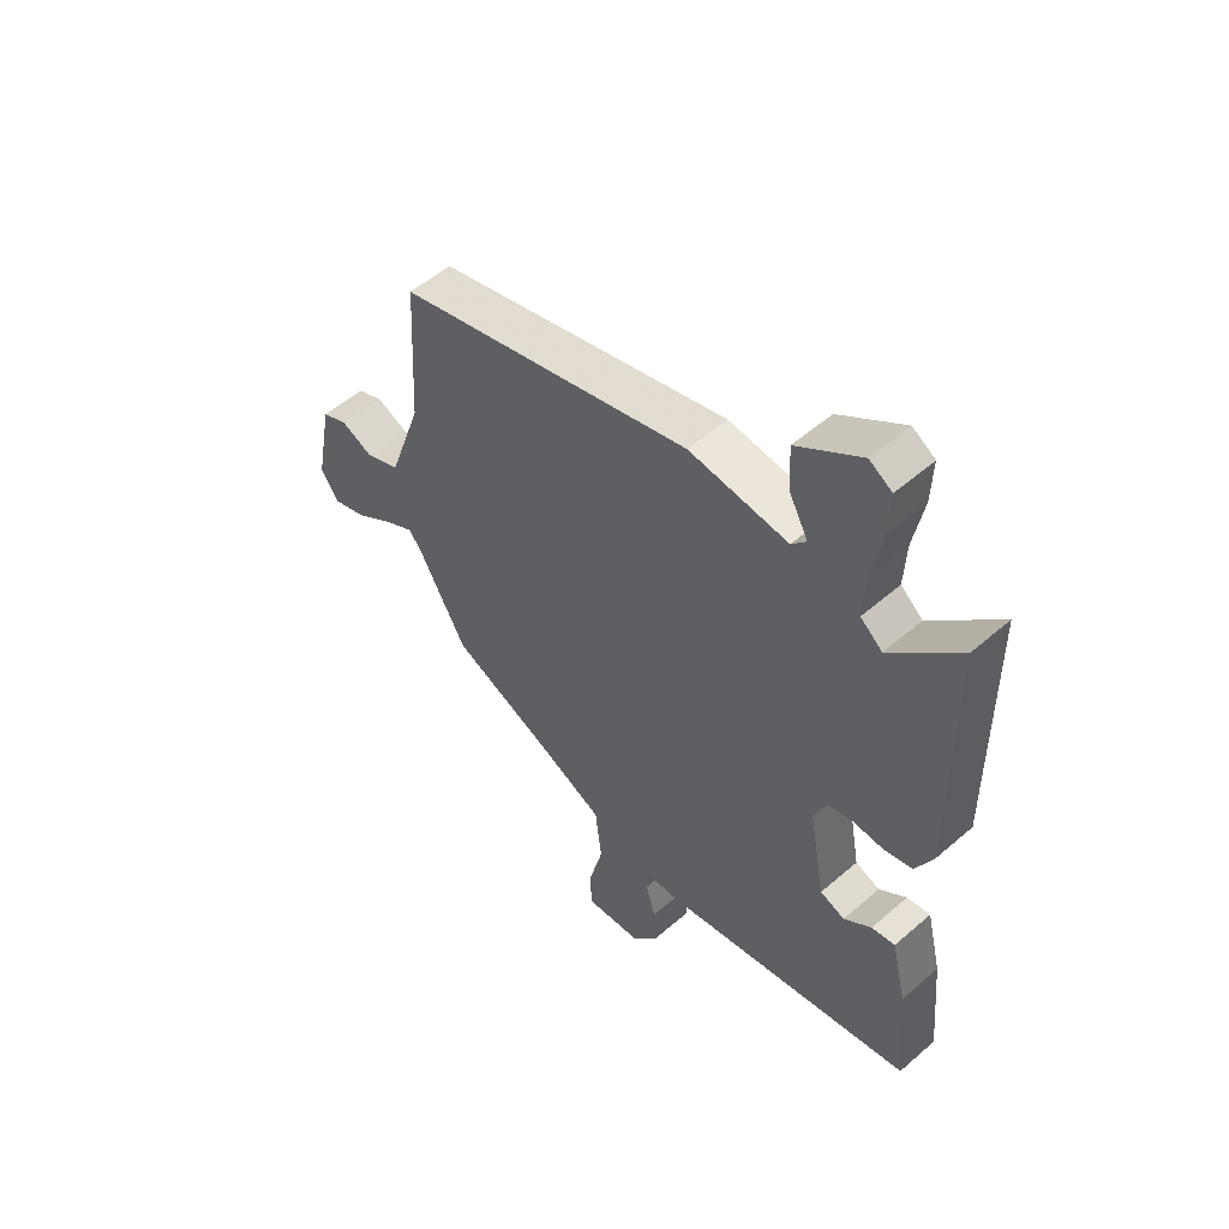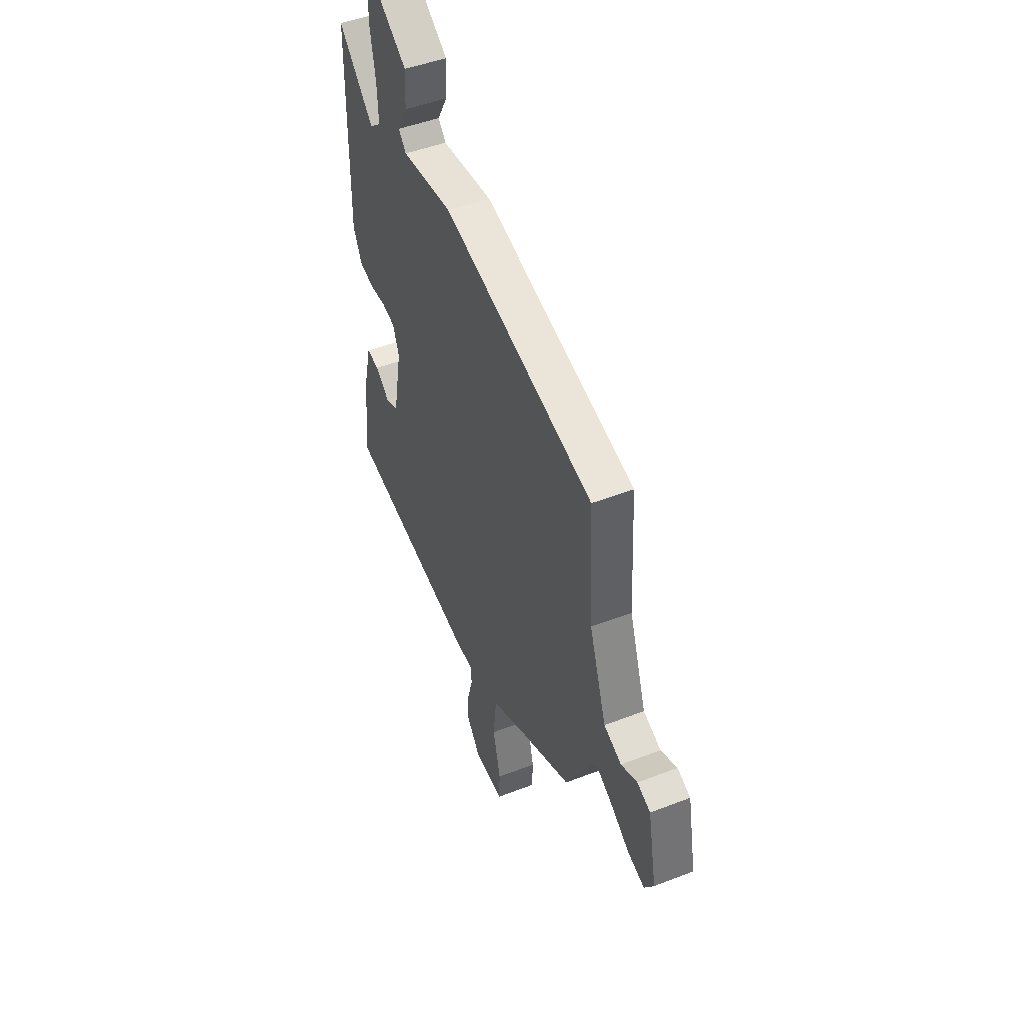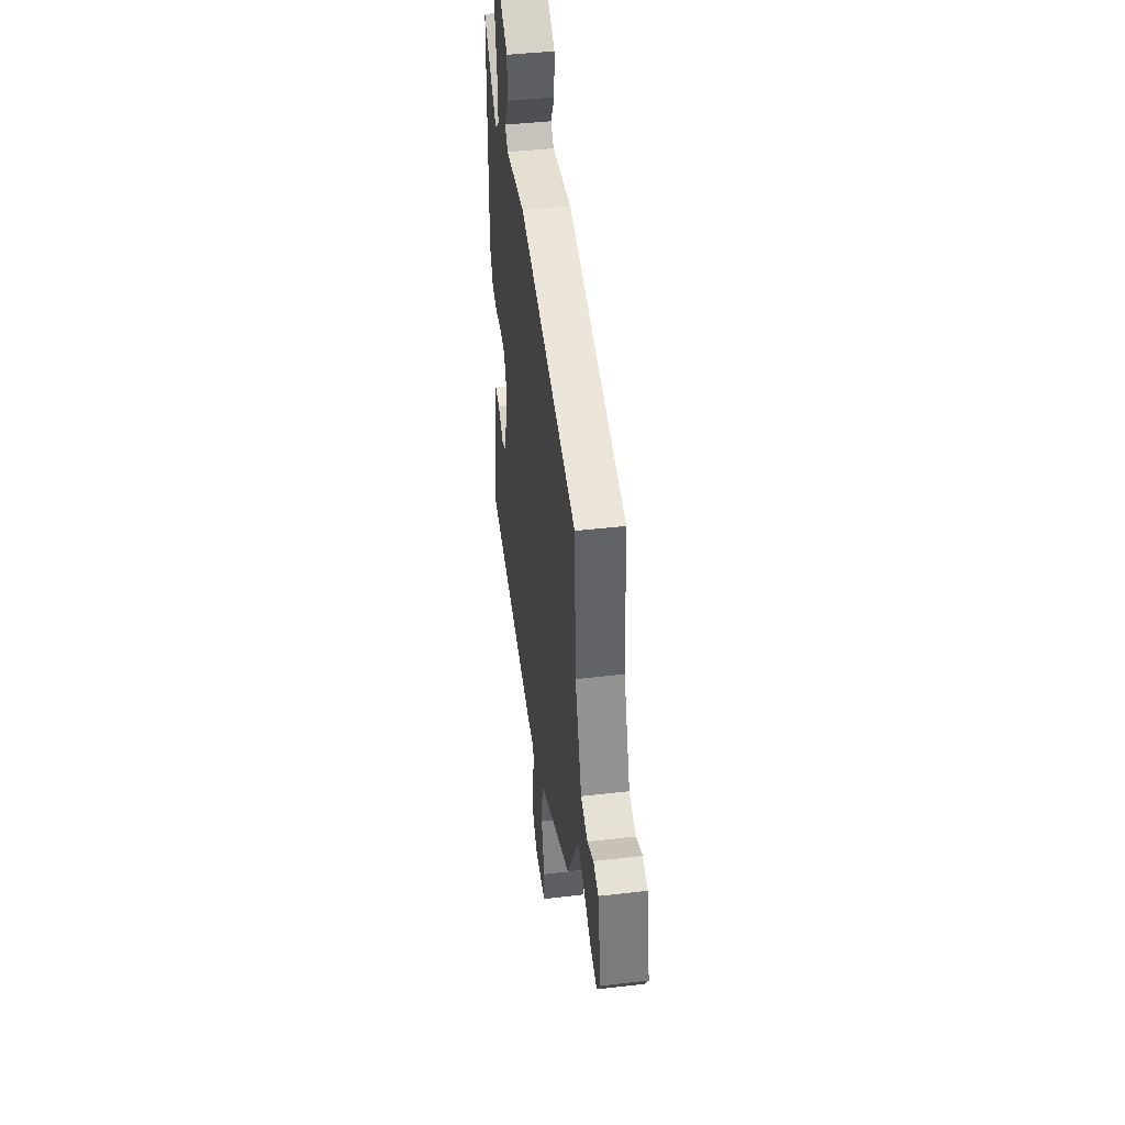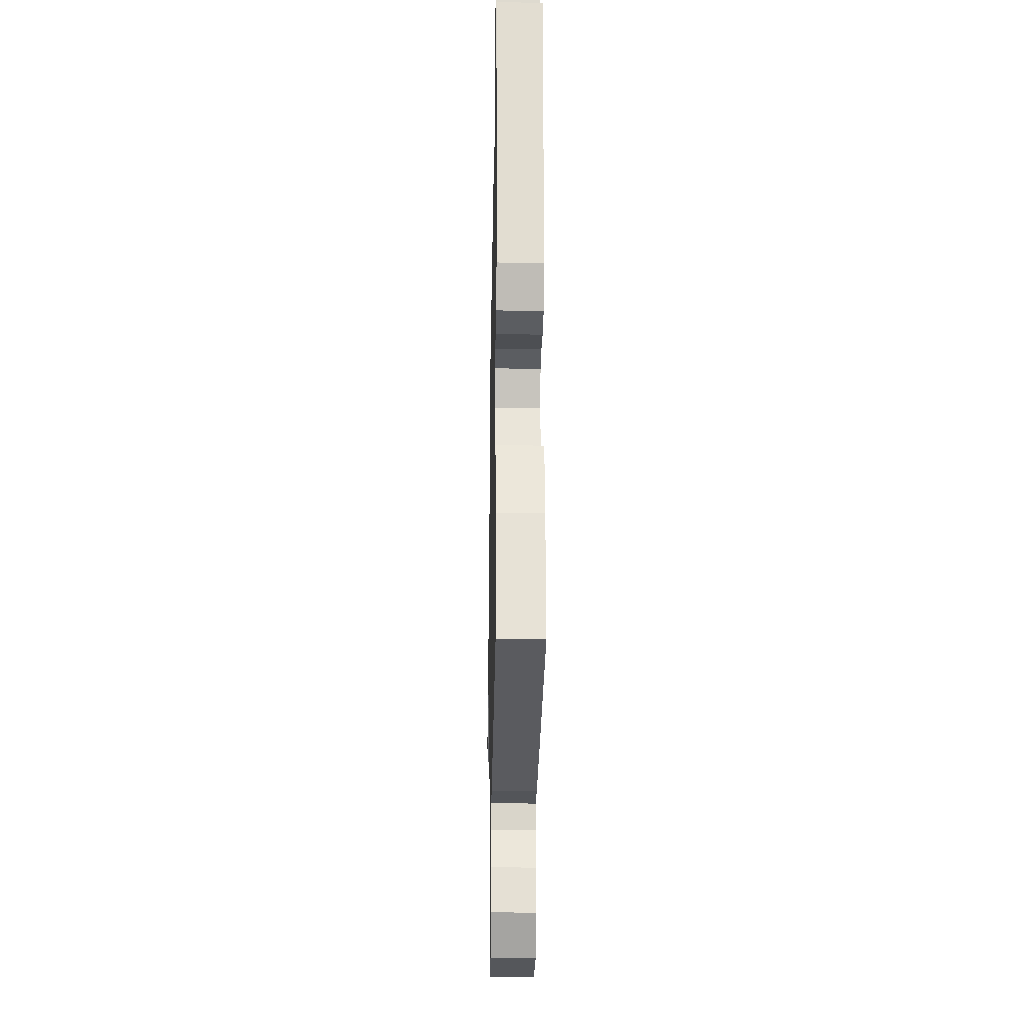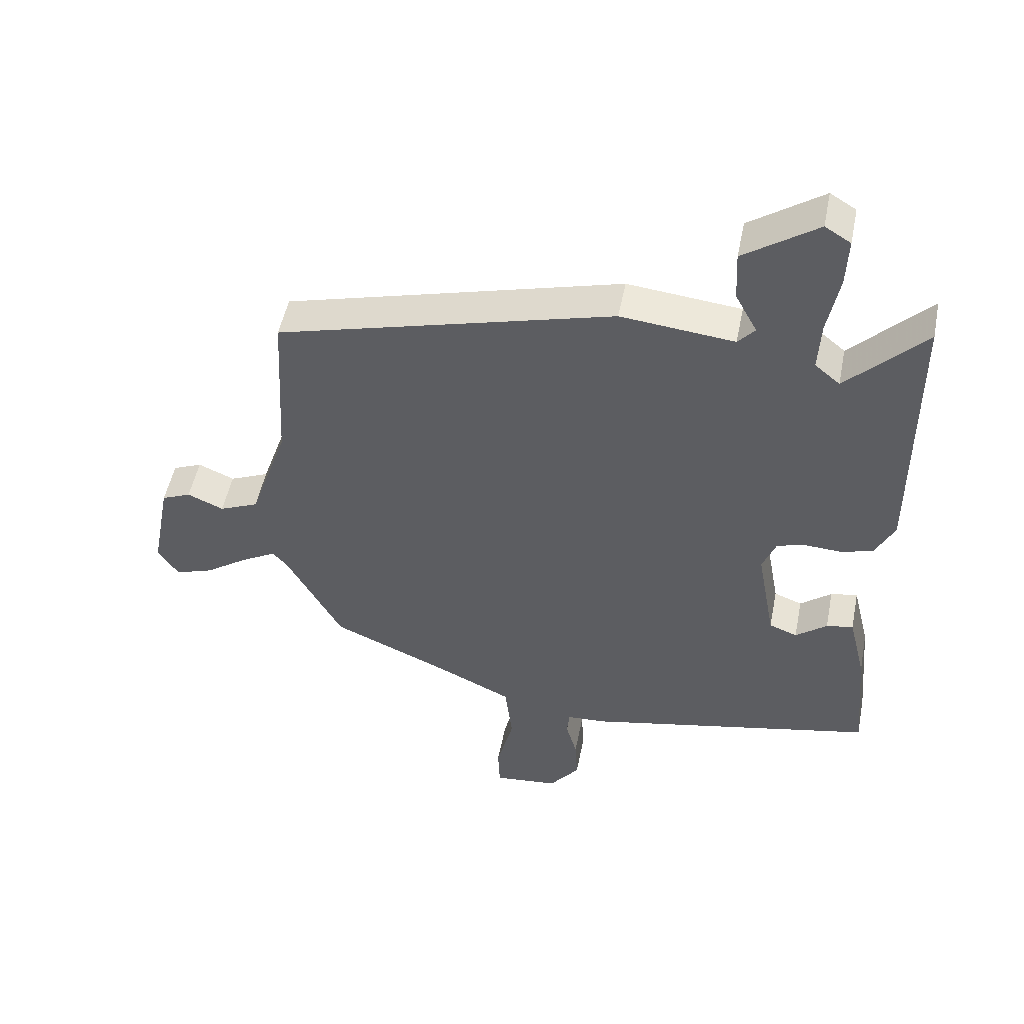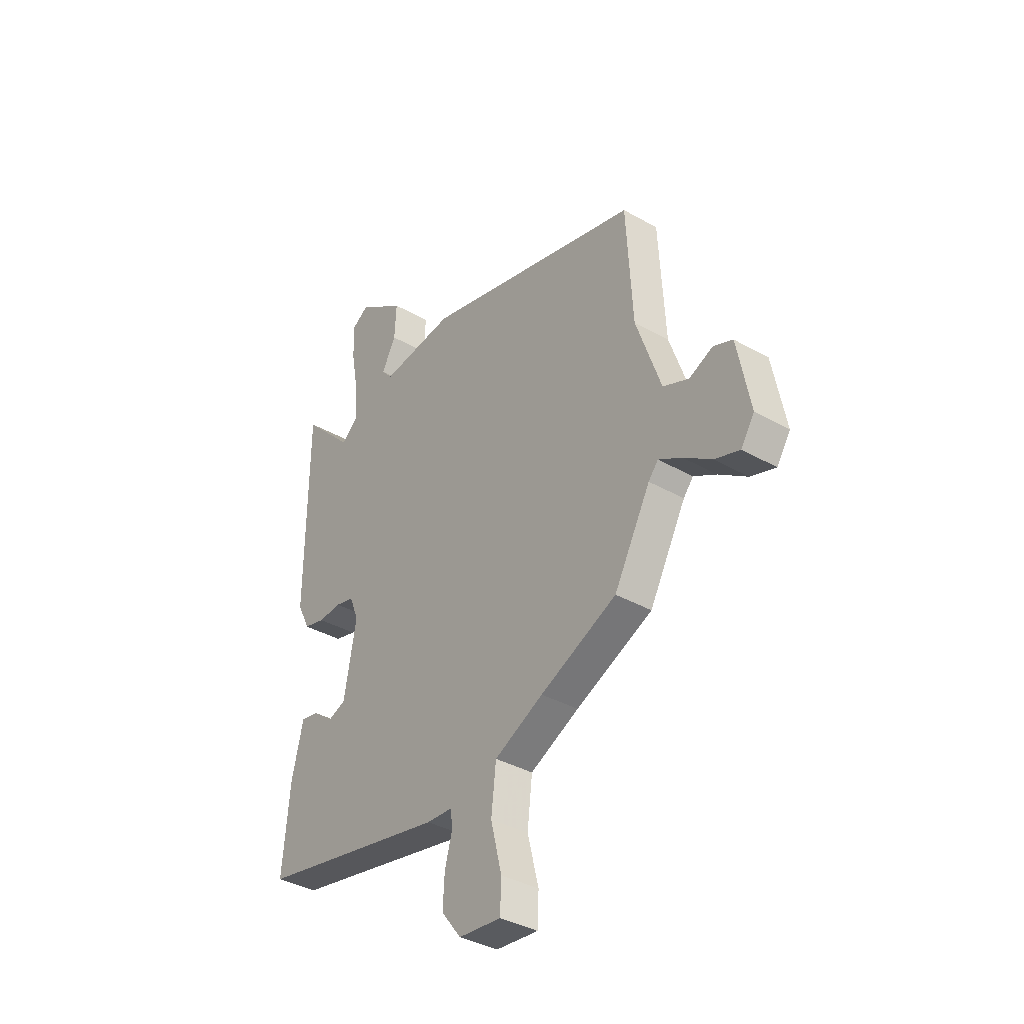
<metadata>
{"format":"obj","ext":"obj","renderer":"f3d","projection":"perspective","resolution":1024,"background":"white","views":[{"elev":53.8,"azim":47.3,"up":"+Z"},{"elev":47.3,"azim":-113.7,"up":"+Z"},{"elev":42.8,"azim":-97.9,"up":"+Z"},{"elev":-20.9,"azim":88.9,"up":"+Z"},{"elev":50.7,"azim":11.2,"up":"+Z"},{"elev":-37.2,"azim":-126.2,"up":"+Z"}]}
</metadata>
<code>
v -0.457 0.07 -0.38
v -0.546 0.07 -0.219
v -0.57 0.07 -0.191
v -0.626 0.07 -0.223
v -0.695 0.07 -0.271
v -0.756 0.07 -0.292
v -0.789 0.07 -0.242
v -0.758 0.07 -0.08
v -0.711 0.07 -0.06
v -0.653 0.07 -0.085
v -0.59 0.07 -0.058
v -0.529 0.07 0.12
v -0.514 0.07 0.387
v 0.026 0.07 0.532
v 0.207 0.07 0.513
v 0.234 0.07 0.544
v 0.199 0.07 0.608
v 0.195 0.07 0.689
v 0.312 0.07 0.77
v 0.353 0.07 0.745
v 0.35 0.07 0.666
v 0.332 0.07 0.569
v 0.328 0.07 0.487
v 0.368 0.07 0.454
v 0.493 0.07 0.582
v 0.496 0.07 0.133
v 0.465 0.07 0.07
v 0.413 0.07 0.056
v 0.356 0.07 0.059
v 0.31 0.07 0.047
v 0.288 0.07 -0.009
v 0.318 0.07 -0.172
v 0.363 0.07 -0.189
v 0.413 0.07 -0.149
v 0.456 0.07 -0.141
v 0.484 0.07 -0.256
v 0.502 0.07 -0.449
v 0.037 0.07 -0.547
v -0.027 0.07 -0.551
v -0.031 0.07 -0.592
v -0.013 0.07 -0.656
v -0.009 0.07 -0.727
v -0.057 0.07 -0.789
v -0.161 0.07 -0.8
v -0.164 0.07 -0.73
v -0.137 0.07 -0.622
v -0.149 0.07 -0.519
v -0.269 0.07 -0.462
v -0.457 0 -0.38
v -0.546 0 -0.219
v -0.57 0 -0.191
v -0.626 0 -0.223
v -0.695 0 -0.271
v -0.756 0 -0.292
v -0.789 0 -0.242
v -0.758 0 -0.08
v -0.711 0 -0.06
v -0.653 0 -0.085
v -0.59 0 -0.058
v -0.529 0 0.12
v -0.514 0 0.387
v 0.026 0 0.532
v 0.207 0 0.513
v 0.234 0 0.544
v 0.199 0 0.608
v 0.195 0 0.689
v 0.312 0 0.77
v 0.353 0 0.745
v 0.35 0 0.666
v 0.332 0 0.569
v 0.328 0 0.487
v 0.368 0 0.454
v 0.493 0 0.582
v 0.496 0 0.133
v 0.465 0 0.07
v 0.413 0 0.056
v 0.356 0 0.059
v 0.31 0 0.047
v 0.288 0 -0.009
v 0.318 0 -0.172
v 0.363 0 -0.189
v 0.413 0 -0.149
v 0.456 0 -0.141
v 0.484 0 -0.256
v 0.502 0 -0.449
v 0.037 0 -0.547
v -0.027 0 -0.551
v -0.031 0 -0.592
v -0.013 0 -0.656
v -0.009 0 -0.727
v -0.057 0 -0.789
v -0.161 0 -0.8
v -0.164 0 -0.73
v -0.137 0 -0.622
v -0.149 0 -0.519
v -0.269 0 -0.462
f 43 44 45 46
f 43 46 47
f 40 41 42 43
f 39 40 43 47
f 38 39 47 48
f 33 34 35 36
f 32 33 36 37
f 26 27 28 29
f 24 25 26 29
f 23 24 29 30
f 19 20 21 22
f 19 22 23
f 16 17 18 19
f 16 19 23 30
f 12 13 14 15
f 11 12 15
f 7 8 9 10
f 7 10 11
f 4 5 6 7
f 3 4 7 11
f 2 3 11 15
f 48 1 2 15
f 32 37 38 48
f 31 32 48
f 30 31 48
f 15 16 30 48
f 94 93 92 91
f 95 94 91
f 91 90 89 88
f 95 91 88 87
f 96 95 87 86
f 84 83 82 81
f 85 84 81 80
f 77 76 75 74
f 77 74 73 72
f 78 77 72 71
f 70 69 68 67
f 71 70 67
f 67 66 65 64
f 78 71 67 64
f 63 62 61 60
f 63 60 59
f 58 57 56 55
f 59 58 55
f 55 54 53 52
f 59 55 52 51
f 63 59 51 50
f 63 50 49 96
f 96 86 85 80
f 96 80 79
f 96 79 78
f 96 78 64 63
f 1 49 50 2
f 2 50 51 3
f 3 51 52 4
f 4 52 53 5
f 5 53 54 6
f 6 54 55 7
f 7 55 56 8
f 8 56 57 9
f 9 57 58 10
f 10 58 59 11
f 11 59 60 12
f 12 60 61 13
f 13 61 62 14
f 14 62 63 15
f 15 63 64 16
f 16 64 65 17
f 17 65 66 18
f 18 66 67 19
f 19 67 68 20
f 20 68 69 21
f 21 69 70 22
f 22 70 71 23
f 23 71 72 24
f 24 72 73 25
f 25 73 74 26
f 26 74 75 27
f 27 75 76 28
f 28 76 77 29
f 29 77 78 30
f 30 78 79 31
f 31 79 80 32
f 32 80 81 33
f 33 81 82 34
f 34 82 83 35
f 35 83 84 36
f 36 84 85 37
f 37 85 86 38
f 38 86 87 39
f 39 87 88 40
f 40 88 89 41
f 41 89 90 42
f 42 90 91 43
f 43 91 92 44
f 44 92 93 45
f 45 93 94 46
f 46 94 95 47
f 47 95 96 48
f 48 96 49 1

</code>
